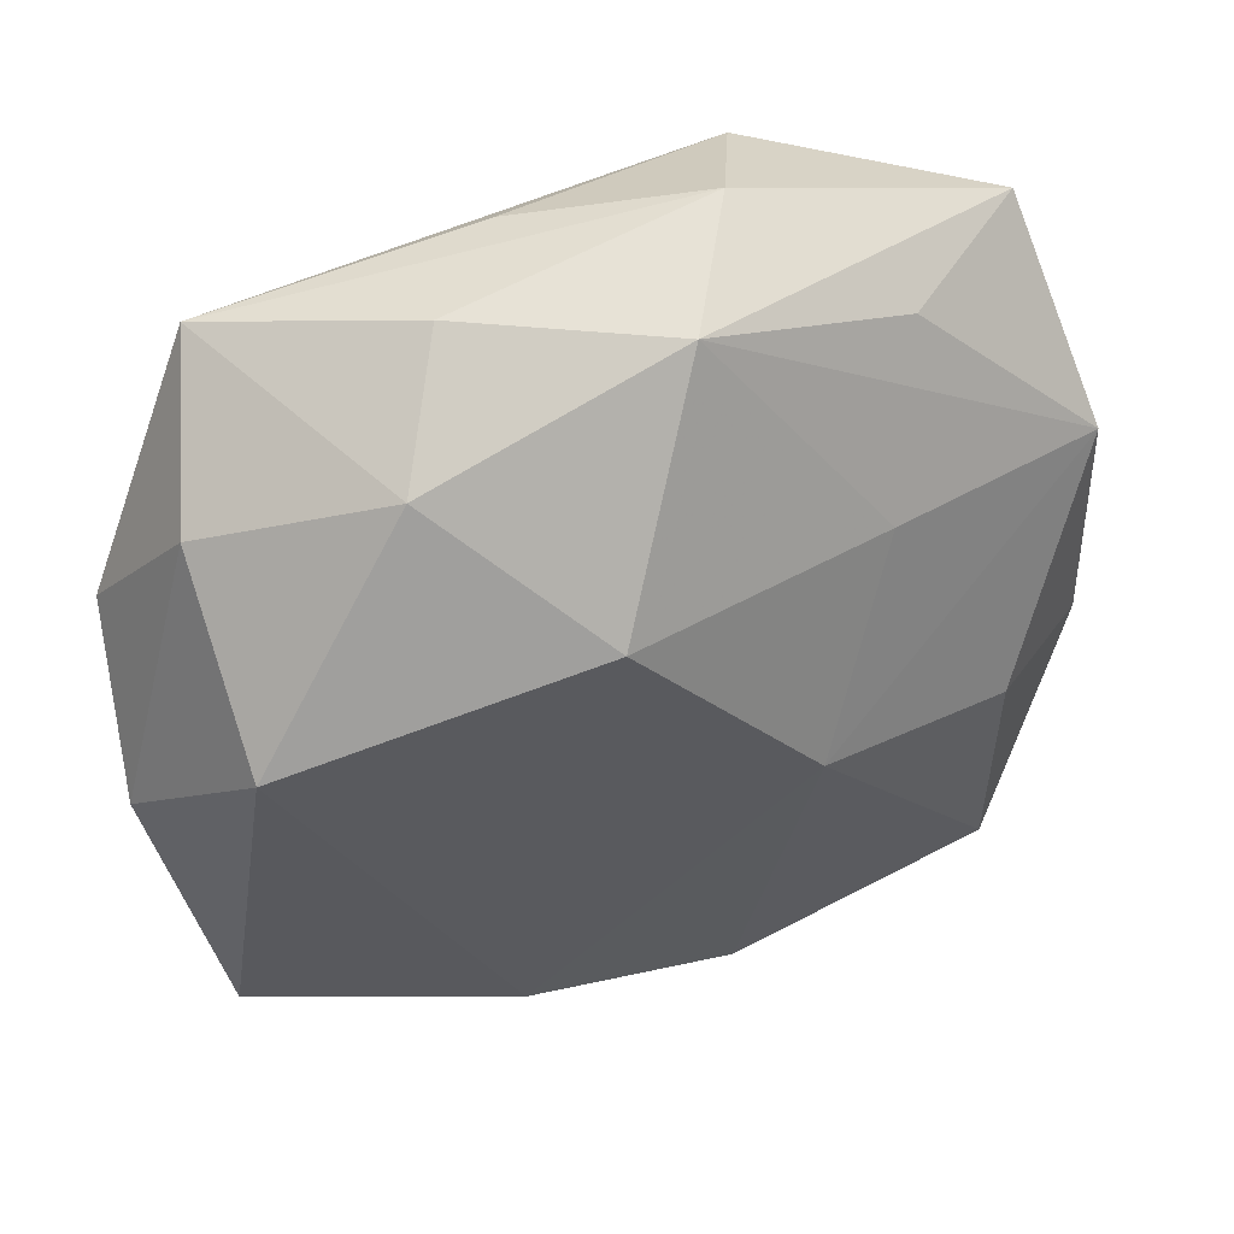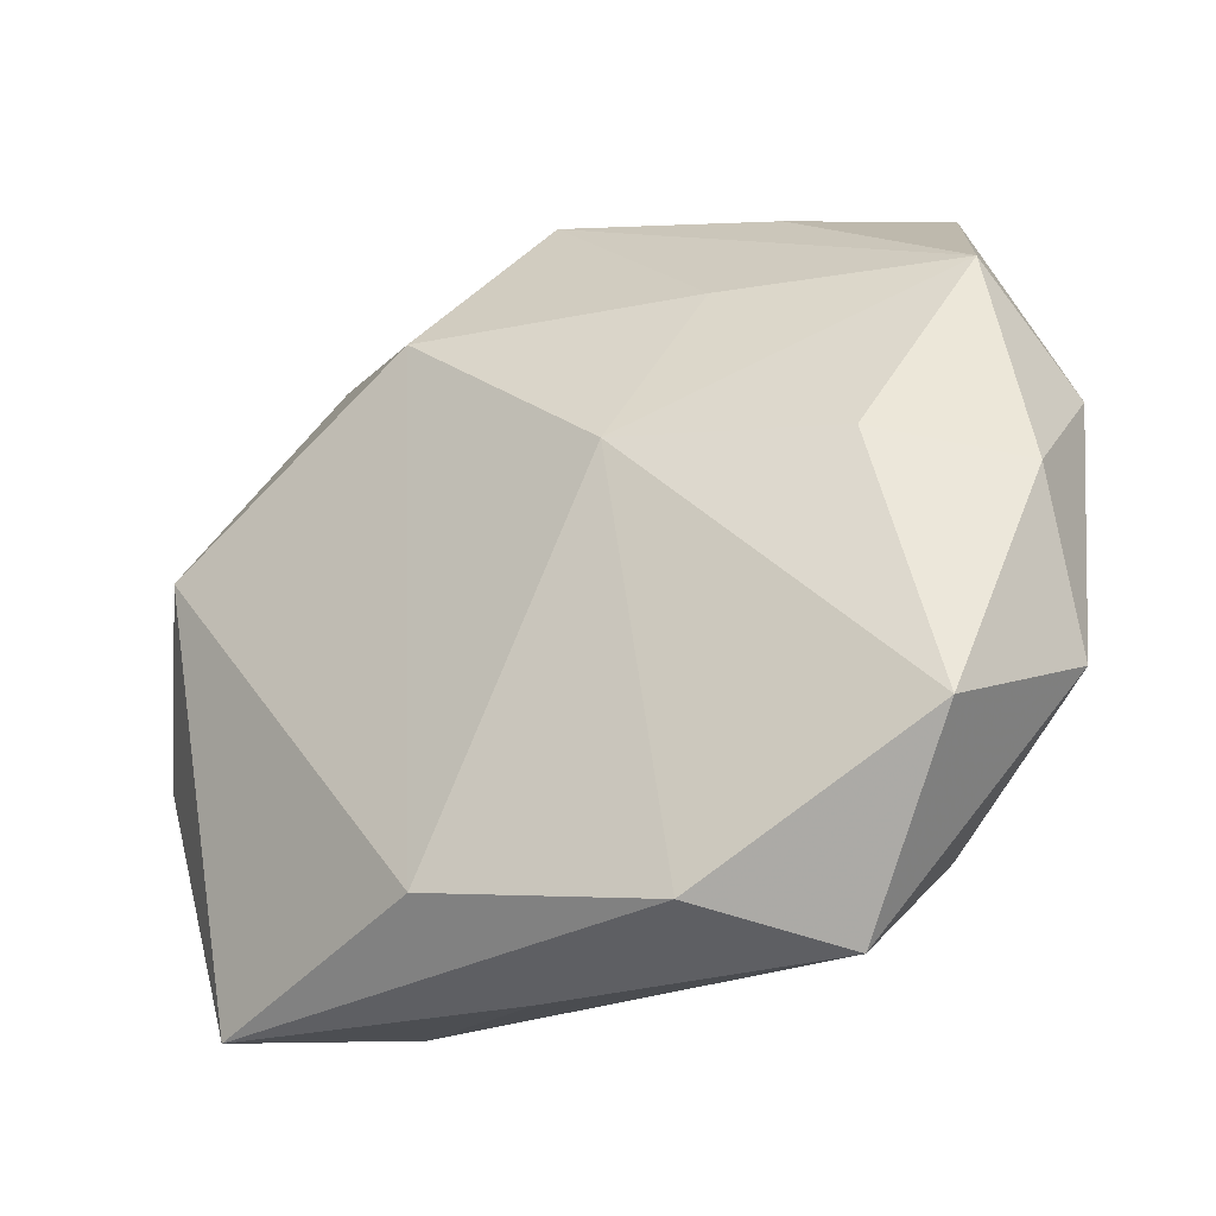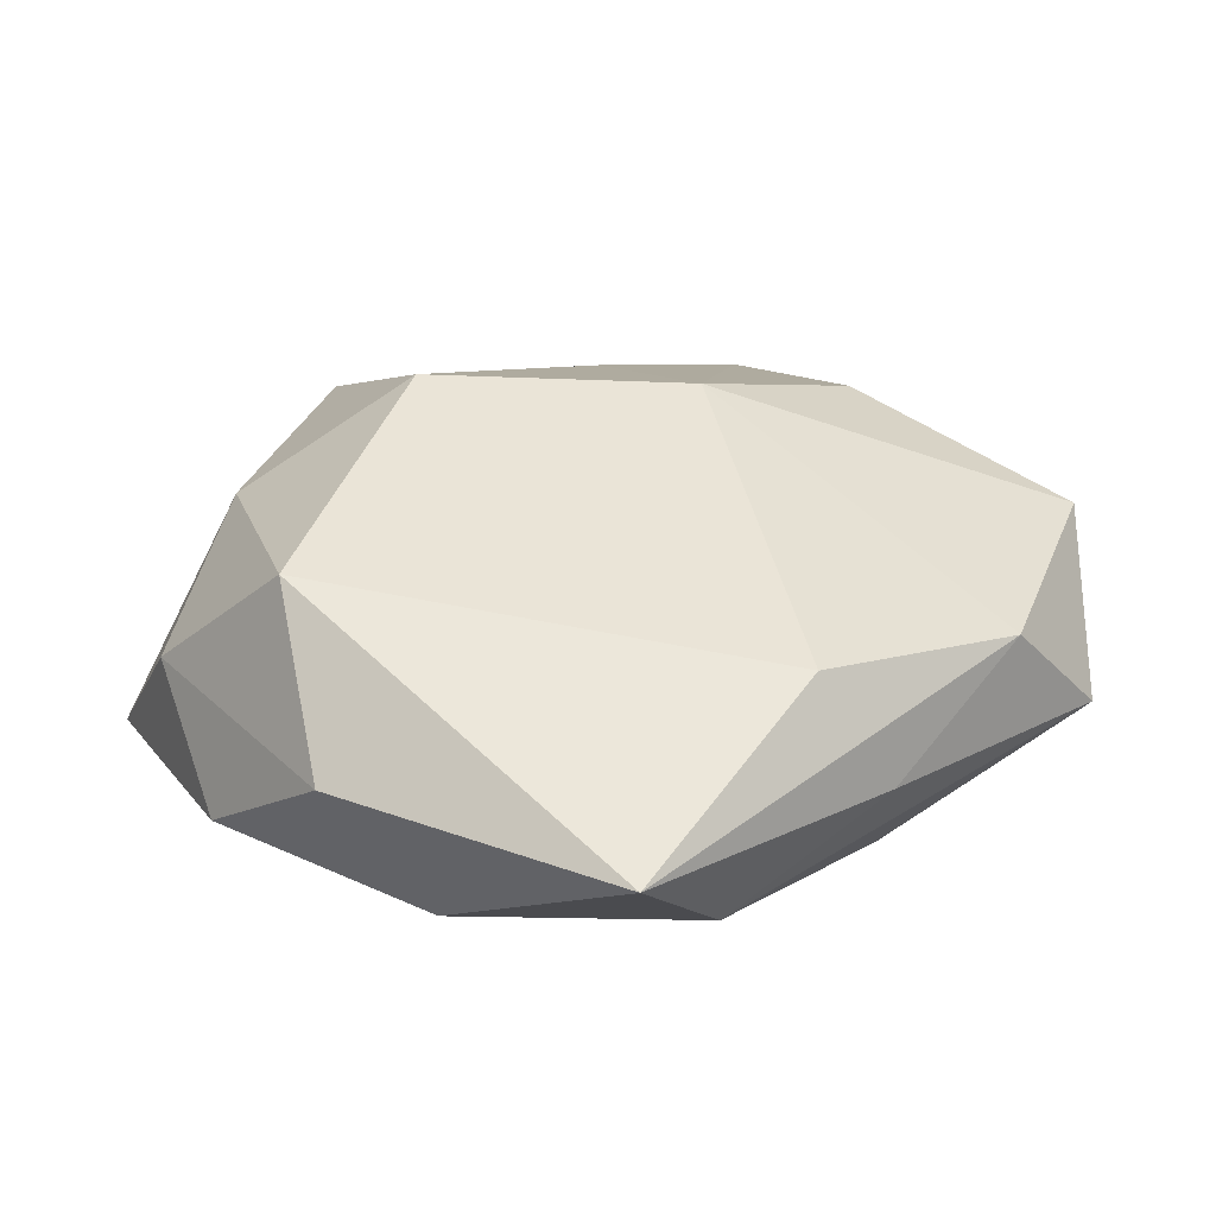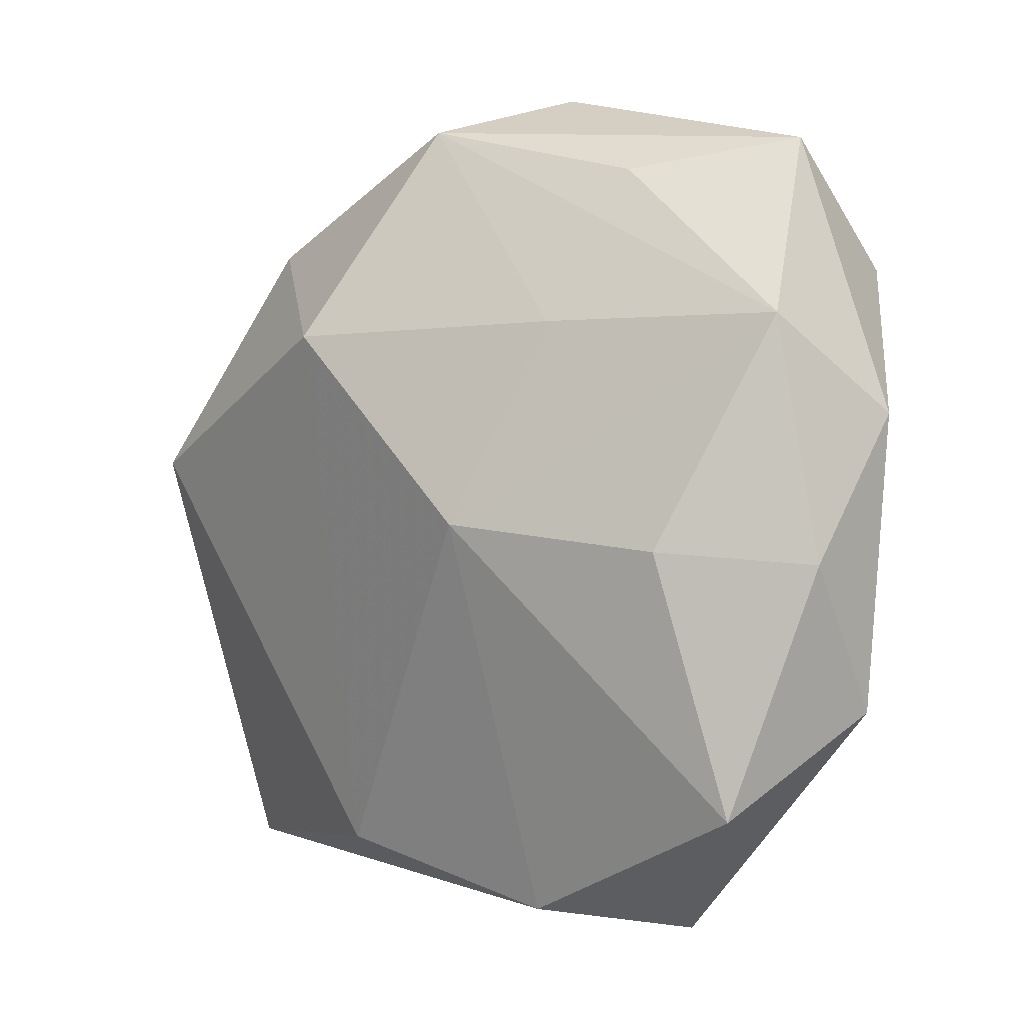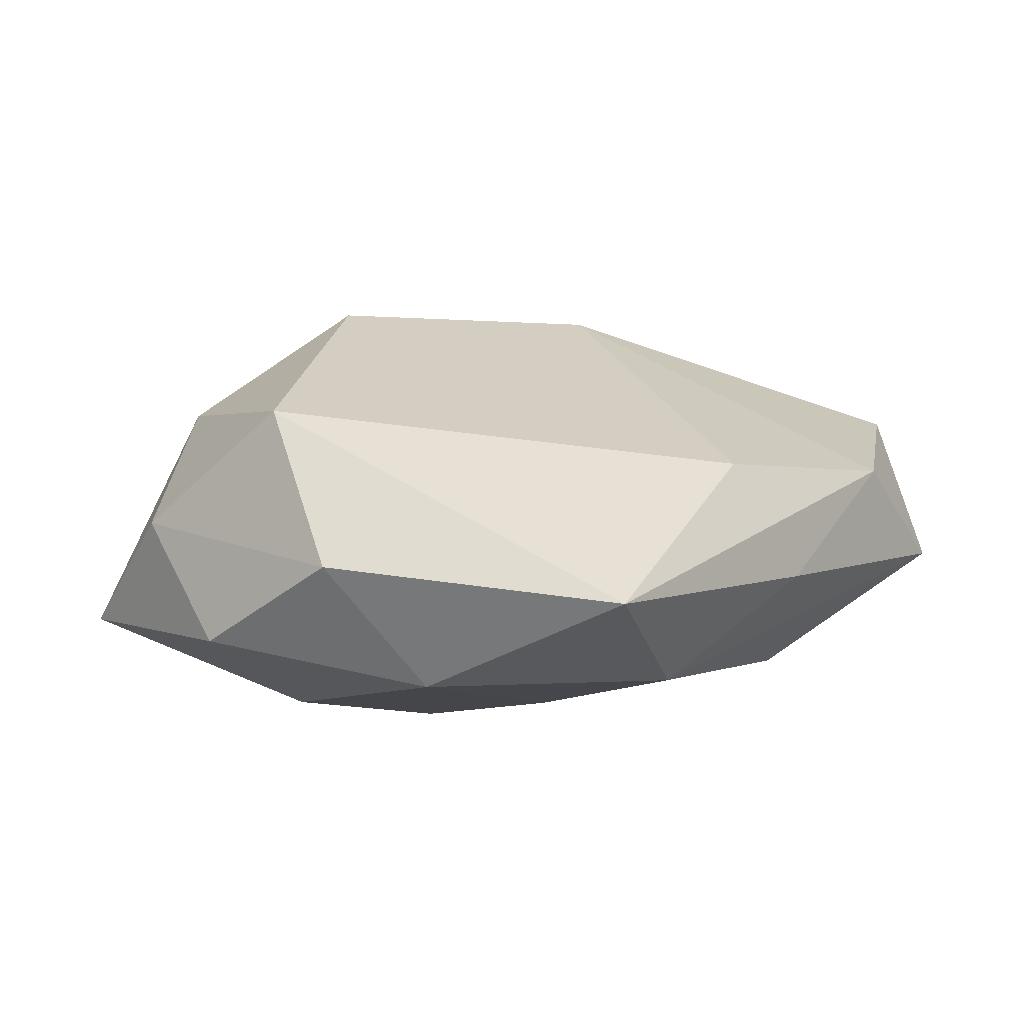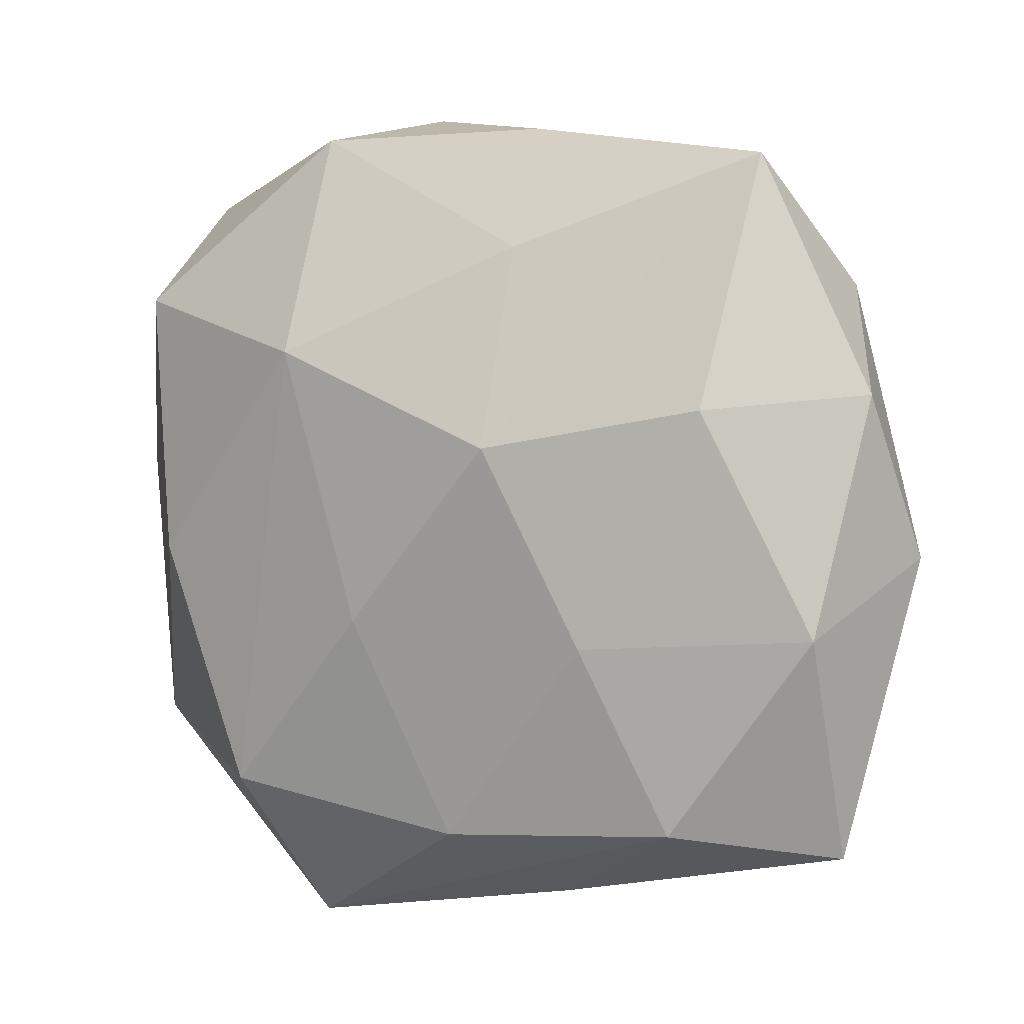
<metadata>
{"format":"obj","ext":"obj","renderer":"f3d","projection":"perspective","resolution":1024,"background":"white","views":[{"elev":41.1,"azim":-21.8,"up":"+Y"},{"elev":-43.6,"azim":27.8,"up":"+Y"},{"elev":26.5,"azim":-50.2,"up":"+Z"},{"elev":-4.5,"azim":41.3,"up":"+Y"},{"elev":9.7,"azim":-59.3,"up":"+Z"},{"elev":-1.9,"azim":-150.3,"up":"+Y"}]}
</metadata>
<code>
v -0.02548 0.005124 -0.004061
v -0.00523 0.009063 0.01349
v -0.01313 0.01551 0.007221
v 0.01369 -0.01676 -0.007798
v -0.005936 0.002346 -0.01256
v 0.01255 0.01773 0.005352
v -0.005931 0.01396 -0.008917
v 0.004637 0.02377 0.0008234
v -0.02165 0.003025 0.00927
v 0.008032 0.02166 -0.006593
v 0.02319 -0.01277 -0.002003
v 0.0191 -0.01864 0.005342
v -0.0007414 -0.0195 -0.00731
v -0.02272 -0.008236 -0.005699
v 0.01001 0.008851 0.009535
v -0.01961 0.01866 -0.005376
v -0.004809 0.02161 -0.003917
v 0.004873 -0.02402 0.004328
v 0.003736 -0.007197 -0.01066
v 0.01124 -0.02512 -0.001872
v -0.009668 0.02068 0.00153
v 0.02034 0.01935 -0.0003205
v -0.007919 -0.02026 0.00614
v 0.0208 0.01268 -0.007227
v 0.02525 0.003505 -0.001359
v -0.02227 0.01198 0.001872
v -0.02195 -0.0205 0.0003231
v 0.01725 -0.004265 0.009342
v -0.01024 -0.008727 -0.009362
v -0.004939 -0.02316 -0.0008157
v 0.0003527 0.02124 0.007967
v 0.02295 0.008429 0.005852
v -0.02622 -0.00363 0.001372
v 0.01884 -0.002737 -0.008258
v 0.007777 0.008419 -0.01175
v 0.005517 -0.002404 0.01258
v 0.02414 -0.004991 0.003901
v -0.01398 -0.01915 -0.005782
v -0.0177 0.004217 -0.009363
f 27 23 9
f 9 23 2
f 2 23 36
f 27 9 33
f 8 31 22
f 3 9 2
f 2 31 3
f 15 31 2
f 32 31 15
f 2 36 15
f 15 36 32
f 6 32 22
f 22 31 6
f 6 31 32
f 18 23 27
f 18 20 12
f 12 36 18
f 18 36 23
f 19 35 4
f 4 13 19
f 20 13 4
f 28 36 12
f 32 36 28
f 16 39 1
f 21 8 16
f 31 8 21
f 16 3 21
f 21 3 31
f 10 8 22
f 35 7 10
f 10 7 16
f 26 3 16
f 9 3 26
f 16 1 26
f 26 33 9
f 26 1 33
f 30 18 27
f 20 18 30
f 14 1 39
f 27 33 14
f 33 1 14
f 19 13 5
f 5 35 19
f 5 7 35
f 5 39 16
f 16 7 5
f 34 4 35
f 24 10 22
f 35 10 24
f 24 34 35
f 16 8 17
f 17 10 16
f 8 10 17
f 27 14 38
f 38 30 27
f 38 13 20
f 20 30 38
f 37 28 12
f 32 28 37
f 29 38 14
f 29 14 39
f 39 5 29
f 29 5 13
f 13 38 29
f 34 24 25
f 32 37 25
f 22 32 25
f 25 24 22
f 4 34 11
f 34 25 11
f 12 20 11
f 20 4 11
f 11 37 12
f 11 25 37

</code>
